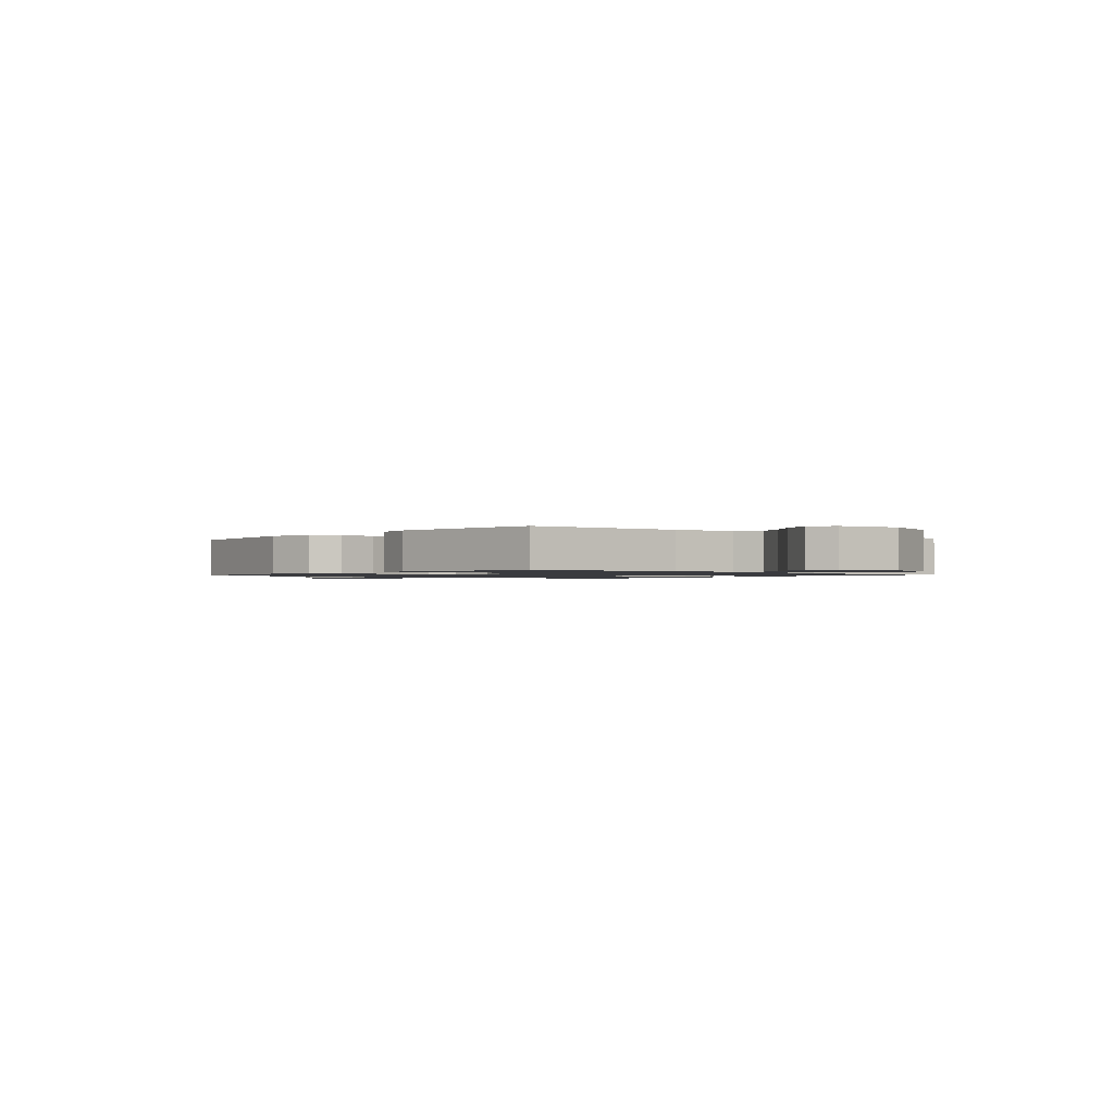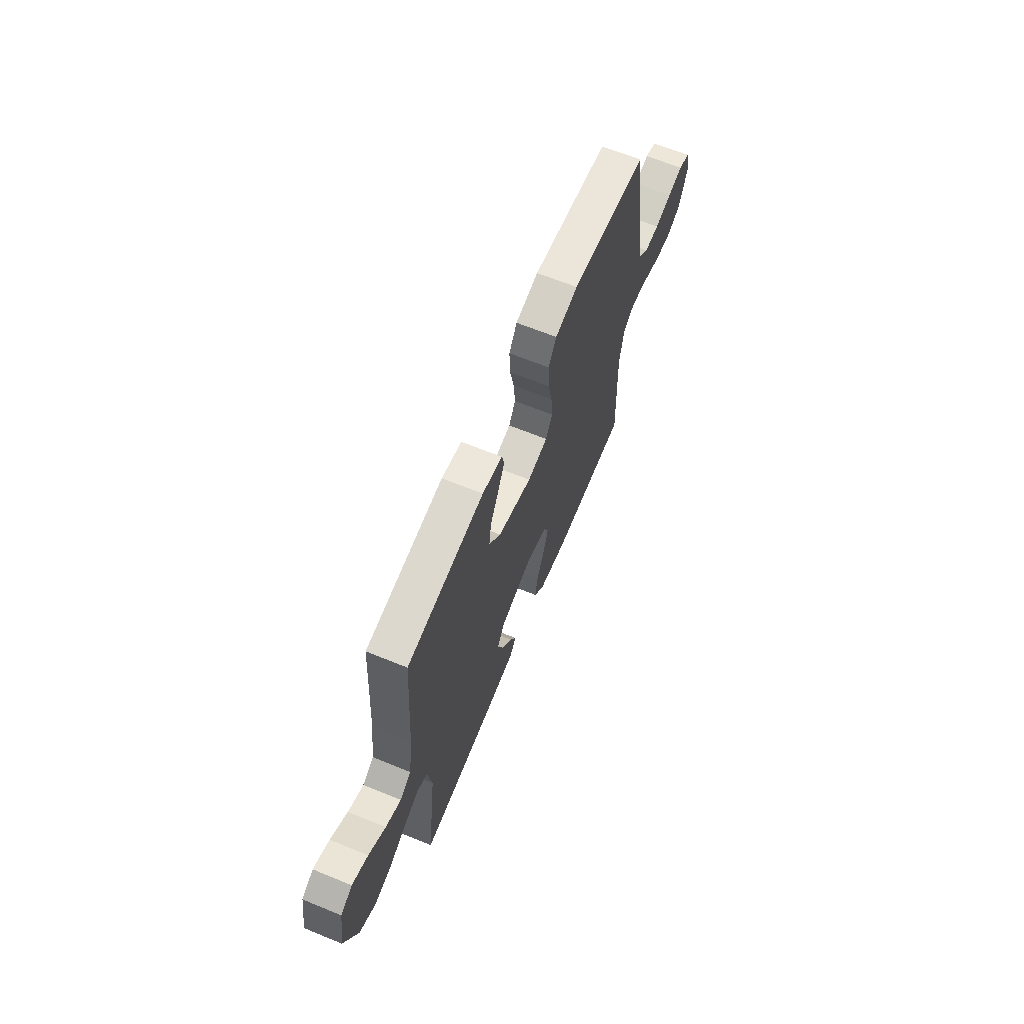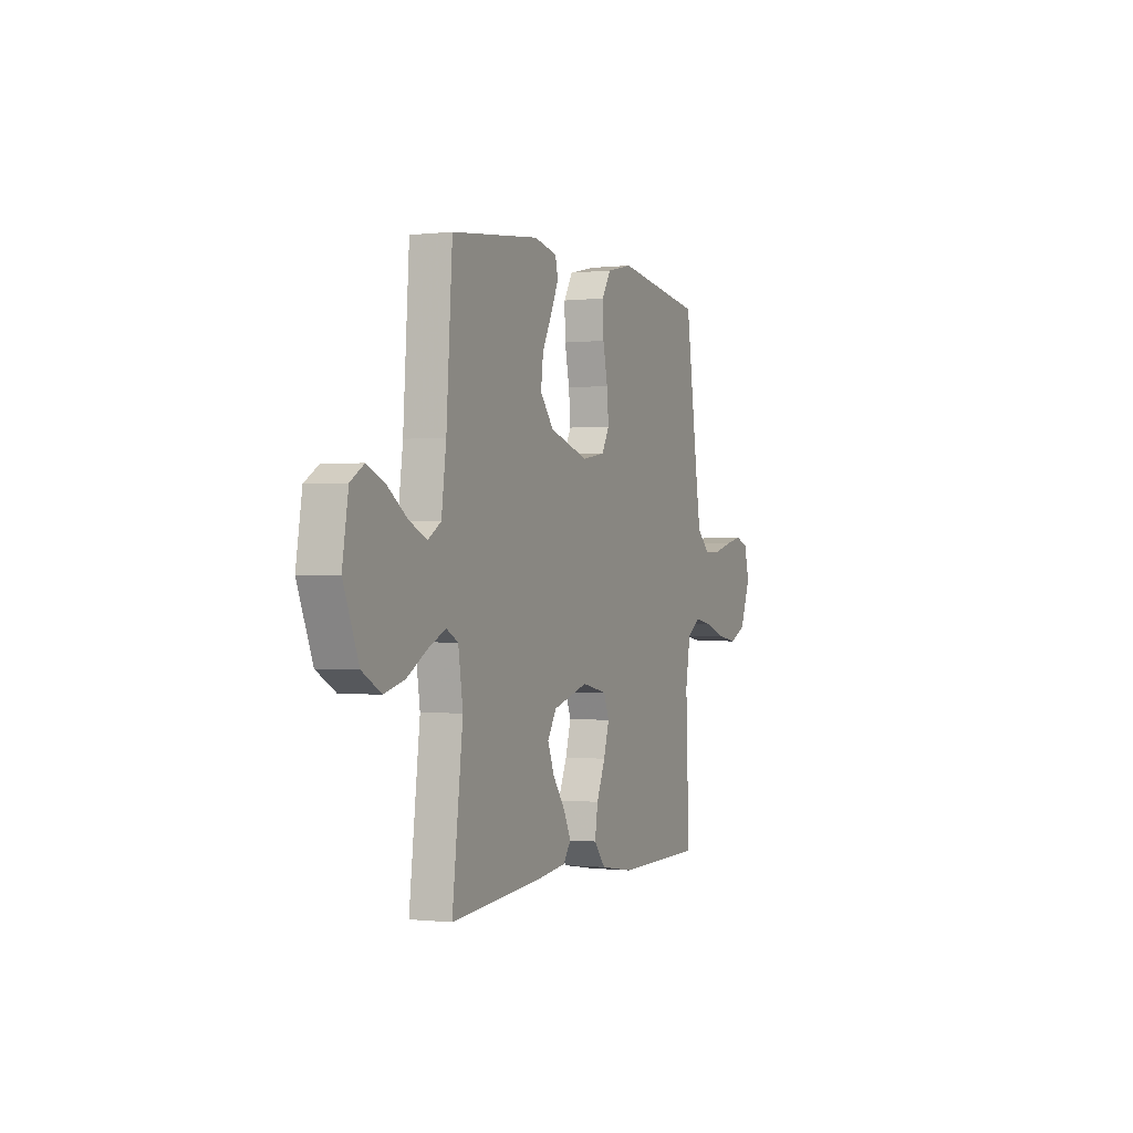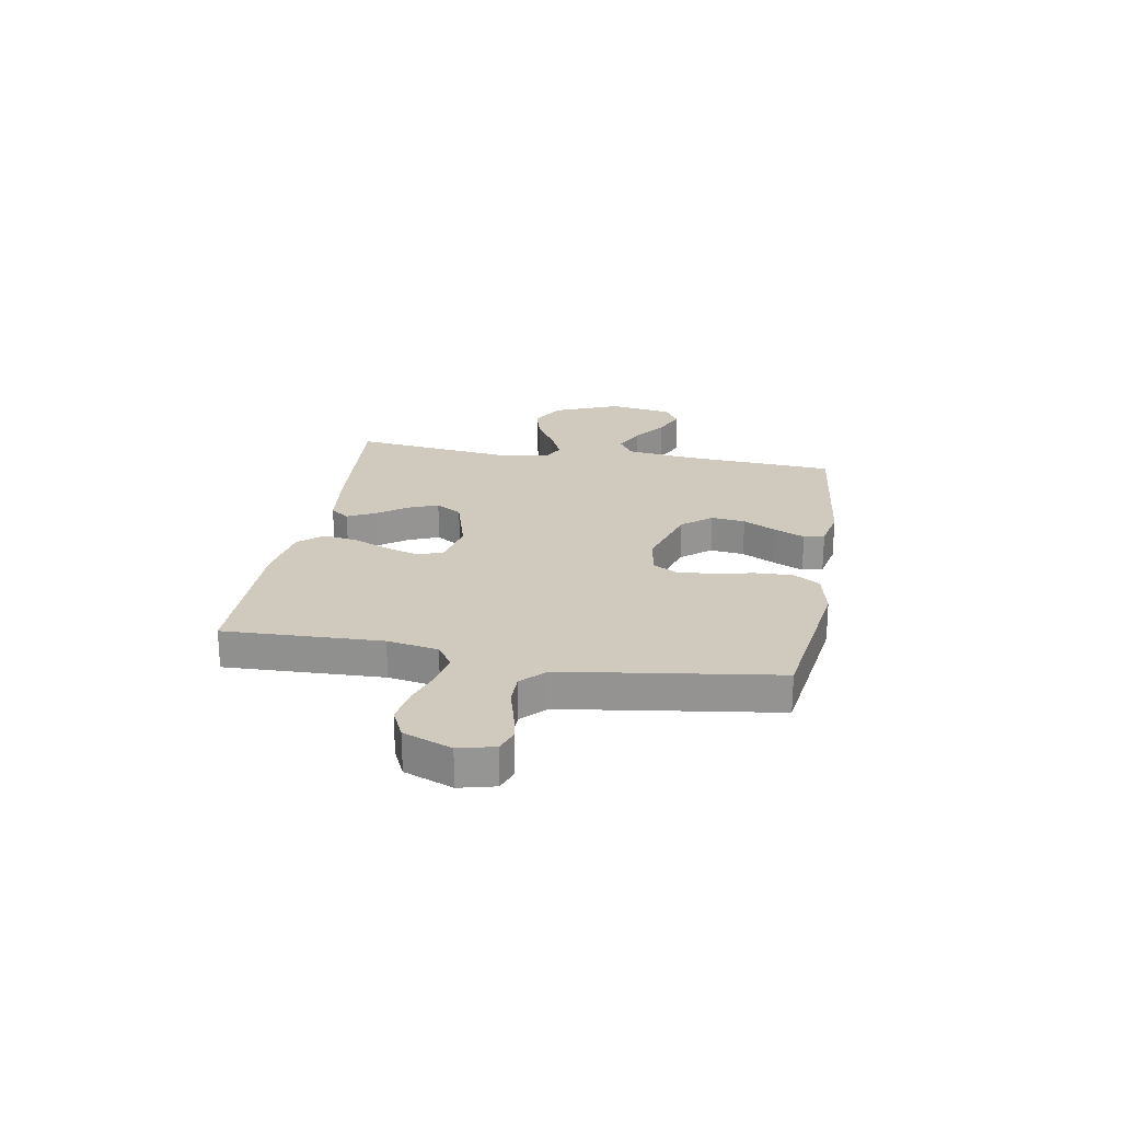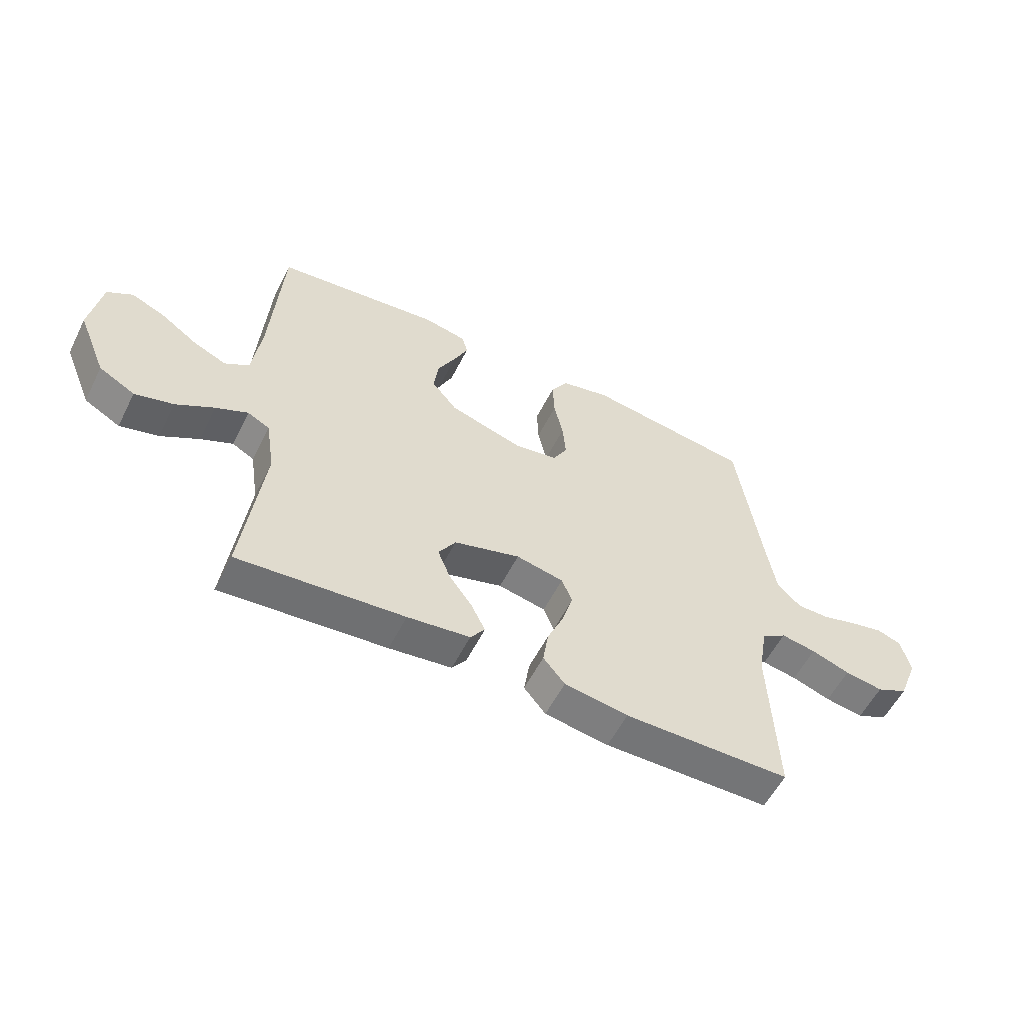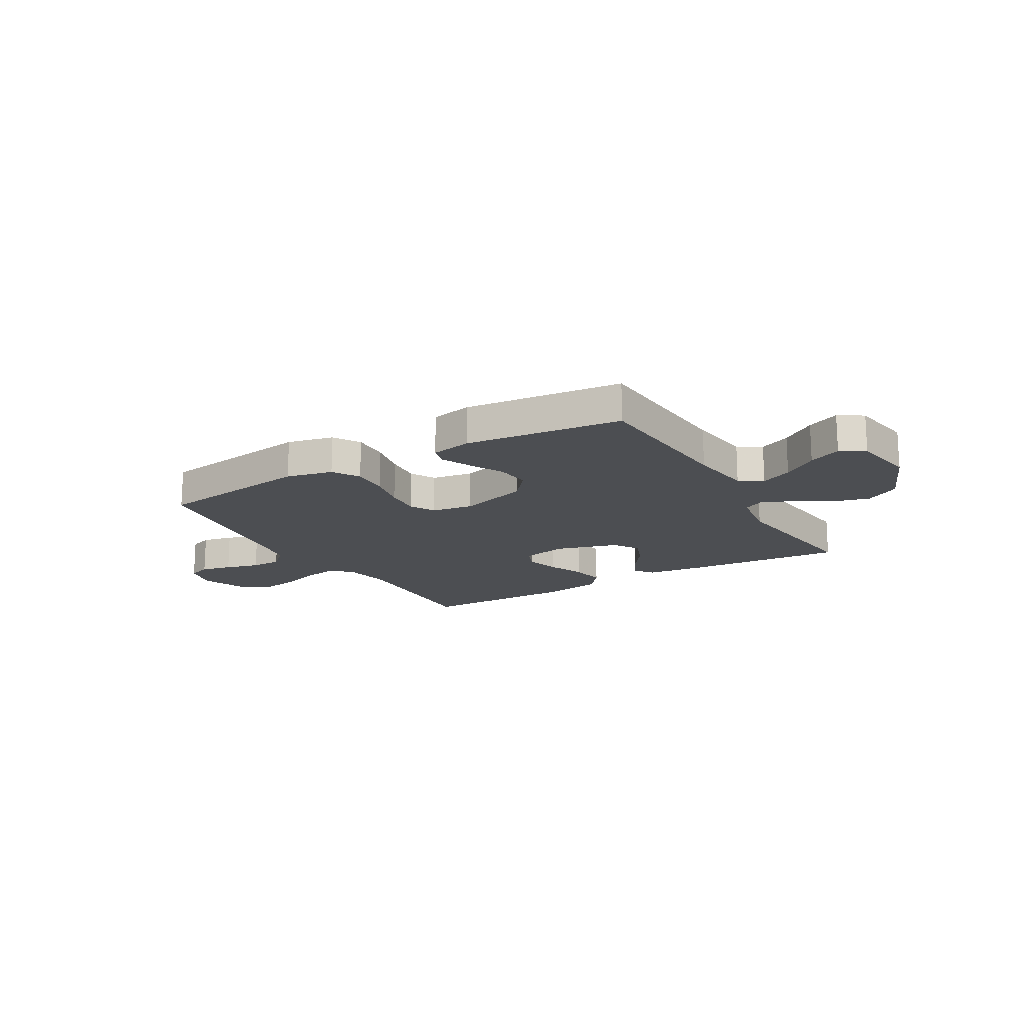
<metadata>
{"format":"obj","ext":"obj","renderer":"f3d","projection":"perspective","resolution":1024,"background":"white","views":[{"elev":-1.2,"azim":50.0,"up":"+Y"},{"elev":65.4,"azim":112.3,"up":"+Z"},{"elev":-0.6,"azim":113.0,"up":"+Z"},{"elev":23.0,"azim":-80.0,"up":"+Y"},{"elev":-56.7,"azim":153.4,"up":"+Z"},{"elev":-16.8,"azim":30.4,"up":"+Y"}]}
</metadata>
<code>
v -0.5 0.07 0.5
v -0.2 0.07 0.542
v -0.111 0.07 0.522
v -0.08 0.07 0.471
v -0.083 0.07 0.4
v -0.099 0.07 0.325
v -0.105 0.07 0.257
v -0.079 0.07 0.21
v 0 0.07 0.197
v 0.133 0.07 0.237
v 0.179 0.07 0.293
v 0.171 0.07 0.358
v 0.138 0.07 0.422
v 0.112 0.07 0.479
v 0.122 0.07 0.518
v 0.2 0.07 0.534
v 0.5 0.07 0.5
v 0.52 0.07 0.2
v 0.536 0.07 0.079
v 0.58 0.07 0.051
v 0.64 0.07 0.078
v 0.706 0.07 0.124
v 0.768 0.07 0.151
v 0.814 0.07 0.122
v 0.834 0.07 0
v 0.782 0.07 -0.126
v 0.717 0.07 -0.162
v 0.647 0.07 -0.143
v 0.578 0.07 -0.102
v 0.52 0.07 -0.075
v 0.48 0.07 -0.096
v 0.464 0.07 -0.2
v 0.5 0.07 -0.5
v 0.2 0.07 -0.475
v 0.087 0.07 -0.461
v 0.061 0.07 -0.425
v 0.086 0.07 -0.374
v 0.128 0.07 -0.316
v 0.151 0.07 -0.259
v 0.12 0.07 -0.209
v 0 0.07 -0.174
v -0.086 0.07 -0.192
v -0.105 0.07 -0.239
v -0.086 0.07 -0.303
v -0.056 0.07 -0.373
v -0.046 0.07 -0.438
v -0.085 0.07 -0.485
v -0.2 0.07 -0.503
v -0.5 0.07 -0.5
v -0.489 0.07 -0.2
v -0.506 0.07 -0.103
v -0.551 0.07 -0.073
v -0.614 0.07 -0.084
v -0.684 0.07 -0.108
v -0.753 0.07 -0.119
v -0.81 0.07 -0.092
v -0.846 0.07 0
v -0.829 0.07 0.068
v -0.785 0.07 0.084
v -0.726 0.07 0.071
v -0.661 0.07 0.053
v -0.603 0.07 0.053
v -0.56 0.07 0.094
v -0.543 0.07 0.2
v -0.5 0 0.5
v -0.2 0 0.542
v -0.111 0 0.522
v -0.08 0 0.471
v -0.083 0 0.4
v -0.099 0 0.325
v -0.105 0 0.257
v -0.079 0 0.21
v 0 0 0.197
v 0.133 0 0.237
v 0.179 0 0.293
v 0.171 0 0.358
v 0.138 0 0.422
v 0.112 0 0.479
v 0.122 0 0.518
v 0.2 0 0.534
v 0.5 0 0.5
v 0.52 0 0.2
v 0.536 0 0.079
v 0.58 0 0.051
v 0.64 0 0.078
v 0.706 0 0.124
v 0.768 0 0.151
v 0.814 0 0.122
v 0.834 0 0
v 0.782 0 -0.126
v 0.717 0 -0.162
v 0.647 0 -0.143
v 0.578 0 -0.102
v 0.52 0 -0.075
v 0.48 0 -0.096
v 0.464 0 -0.2
v 0.5 0 -0.5
v 0.2 0 -0.475
v 0.087 0 -0.461
v 0.061 0 -0.425
v 0.086 0 -0.374
v 0.128 0 -0.316
v 0.151 0 -0.259
v 0.12 0 -0.209
v 0 0 -0.174
v -0.086 0 -0.192
v -0.105 0 -0.239
v -0.086 0 -0.303
v -0.056 0 -0.373
v -0.046 0 -0.438
v -0.085 0 -0.485
v -0.2 0 -0.503
v -0.5 0 -0.5
v -0.489 0 -0.2
v -0.506 0 -0.103
v -0.551 0 -0.073
v -0.614 0 -0.084
v -0.684 0 -0.108
v -0.753 0 -0.119
v -0.81 0 -0.092
v -0.846 0 0
v -0.829 0 0.068
v -0.785 0 0.084
v -0.726 0 0.071
v -0.661 0 0.053
v -0.603 0 0.053
v -0.56 0 0.094
v -0.543 0 0.2
f 58 59 60 61
f 56 57 58 61
f 56 61 62
f 53 54 55 56
f 52 53 56 62
f 51 52 62 63
f 47 48 49 50
f 47 50 51
f 44 45 46 47
f 43 44 47 51
f 42 43 51 63
f 35 36 37 38
f 35 38 39
f 32 33 34 35
f 31 32 35 39
f 30 31 39 40
f 26 27 28 29
f 26 29 30
f 25 26 30
f 24 25 30
f 21 22 23 24
f 20 21 24 30
f 19 20 30 40
f 15 16 17 18
f 12 13 14 15
f 12 15 18 19
f 3 4 5 6
f 3 6 7
f 64 1 2 3
f 64 3 7
f 41 42 63 64
f 41 64 7 8
f 40 41 8 9
f 19 40 9 10
f 11 12 19
f 10 11 19
f 125 124 123 122
f 125 122 121 120
f 126 125 120
f 120 119 118 117
f 126 120 117 116
f 127 126 116 115
f 114 113 112 111
f 115 114 111
f 111 110 109 108
f 115 111 108 107
f 127 115 107 106
f 102 101 100 99
f 103 102 99
f 99 98 97 96
f 103 99 96 95
f 104 103 95 94
f 93 92 91 90
f 94 93 90
f 94 90 89
f 94 89 88
f 88 87 86 85
f 94 88 85 84
f 104 94 84 83
f 82 81 80 79
f 79 78 77 76
f 83 82 79 76
f 70 69 68 67
f 71 70 67
f 67 66 65 128
f 71 67 128
f 128 127 106 105
f 72 71 128 105
f 73 72 105 104
f 74 73 104 83
f 83 76 75
f 83 75 74
f 1 65 66 2
f 2 66 67 3
f 3 67 68 4
f 4 68 69 5
f 5 69 70 6
f 6 70 71 7
f 7 71 72 8
f 8 72 73 9
f 9 73 74 10
f 10 74 75 11
f 11 75 76 12
f 12 76 77 13
f 13 77 78 14
f 14 78 79 15
f 15 79 80 16
f 16 80 81 17
f 17 81 82 18
f 18 82 83 19
f 19 83 84 20
f 20 84 85 21
f 21 85 86 22
f 22 86 87 23
f 23 87 88 24
f 24 88 89 25
f 25 89 90 26
f 26 90 91 27
f 27 91 92 28
f 28 92 93 29
f 29 93 94 30
f 30 94 95 31
f 31 95 96 32
f 32 96 97 33
f 33 97 98 34
f 34 98 99 35
f 35 99 100 36
f 36 100 101 37
f 37 101 102 38
f 38 102 103 39
f 39 103 104 40
f 40 104 105 41
f 41 105 106 42
f 42 106 107 43
f 43 107 108 44
f 44 108 109 45
f 45 109 110 46
f 46 110 111 47
f 47 111 112 48
f 48 112 113 49
f 49 113 114 50
f 50 114 115 51
f 51 115 116 52
f 52 116 117 53
f 53 117 118 54
f 54 118 119 55
f 55 119 120 56
f 56 120 121 57
f 57 121 122 58
f 58 122 123 59
f 59 123 124 60
f 60 124 125 61
f 61 125 126 62
f 62 126 127 63
f 63 127 128 64
f 64 128 65 1

</code>
